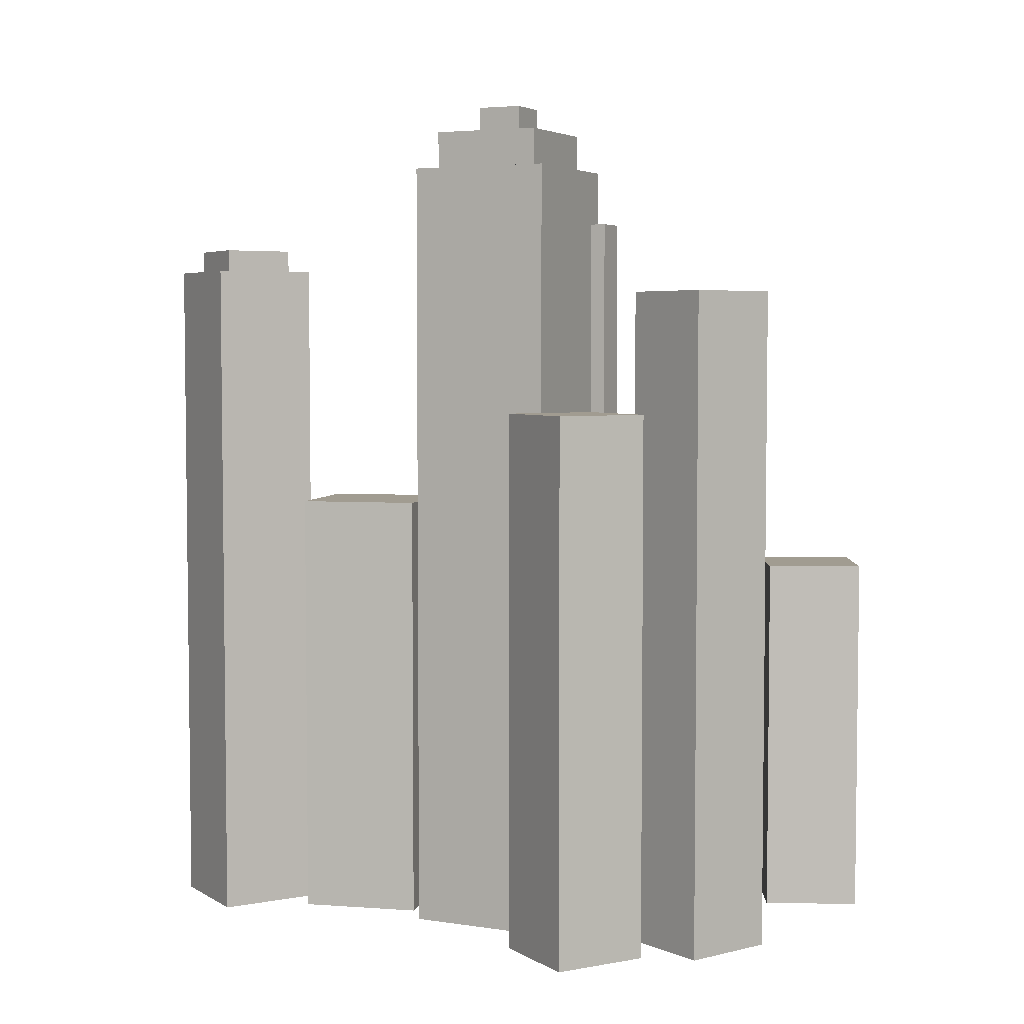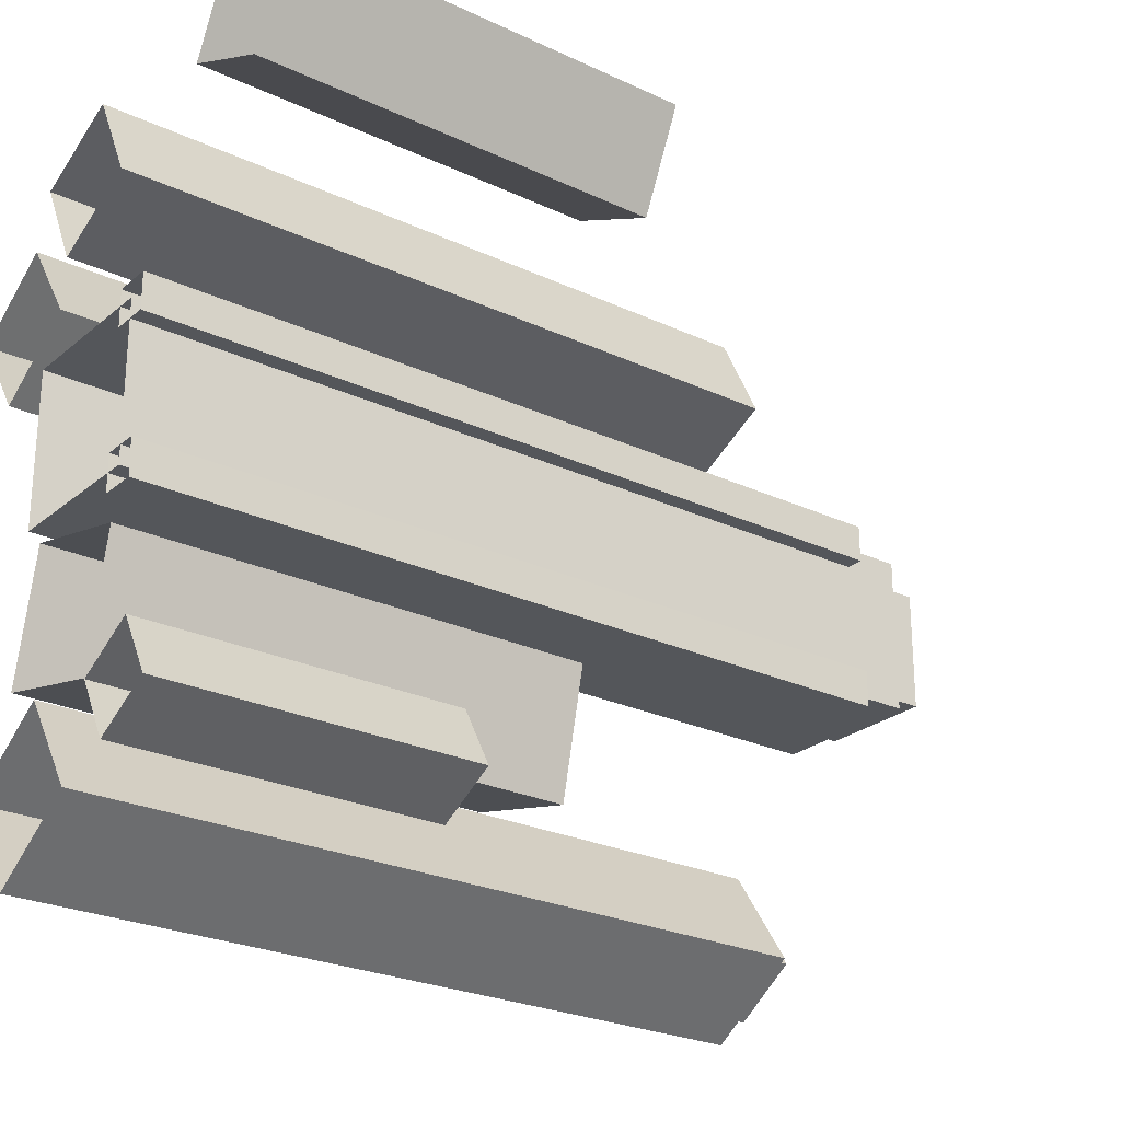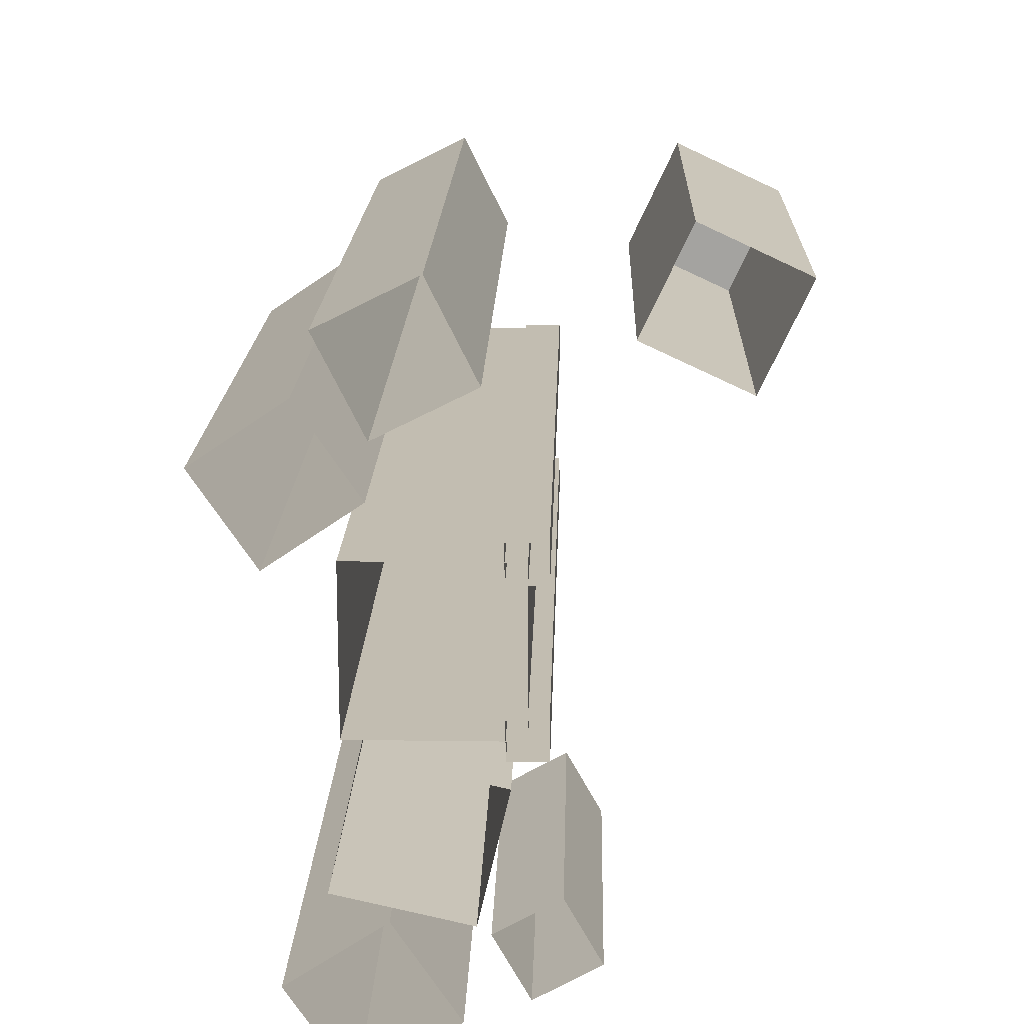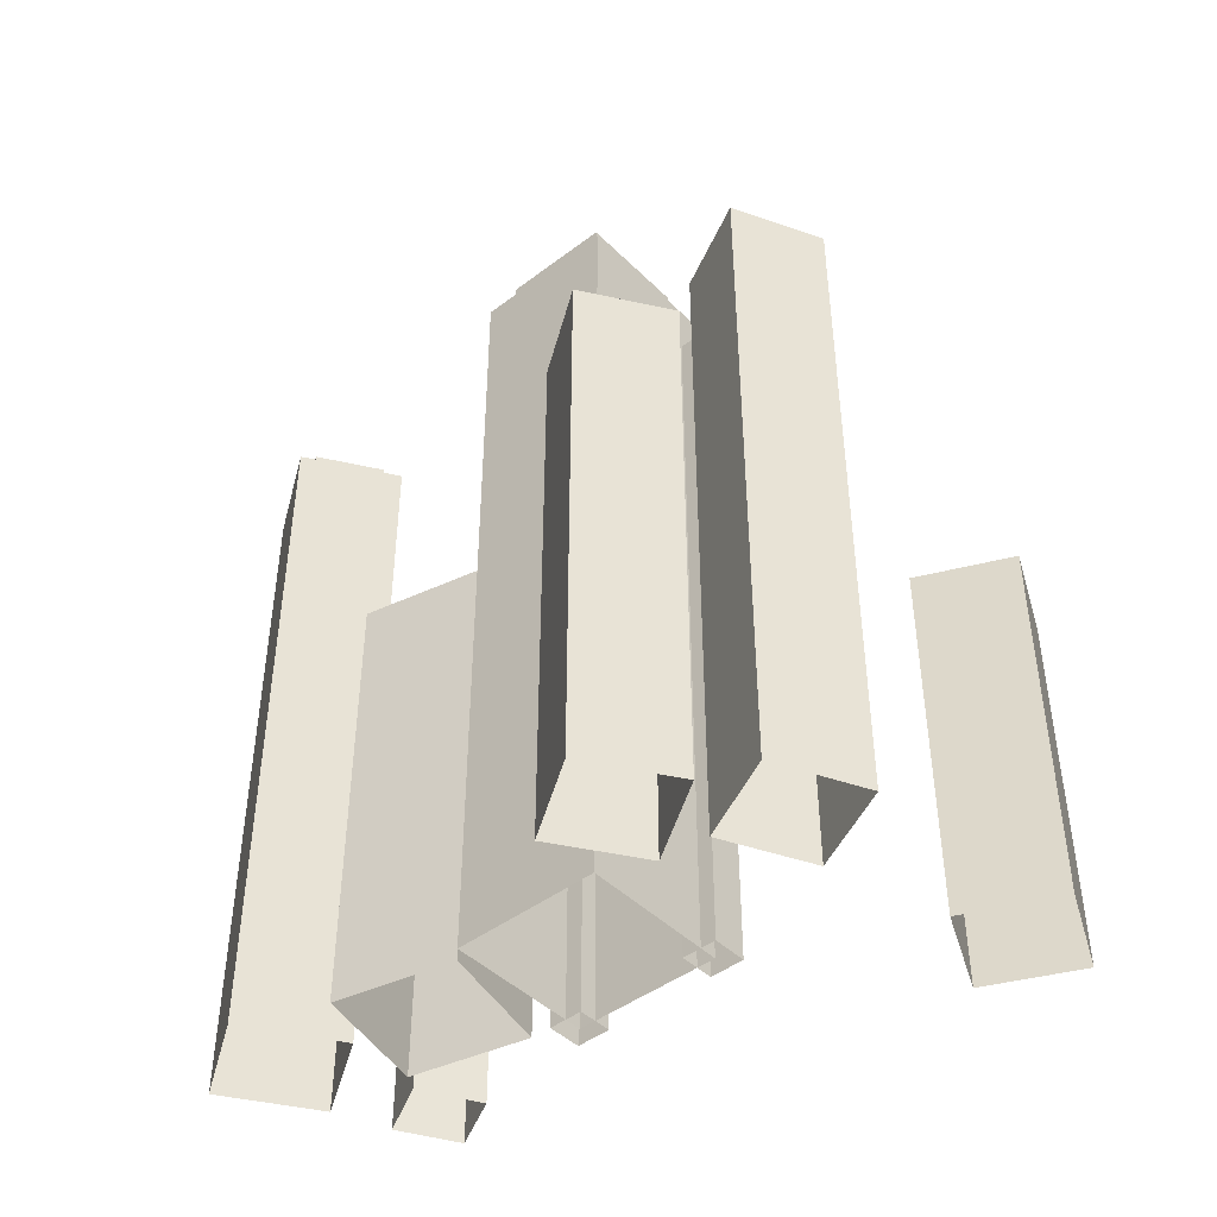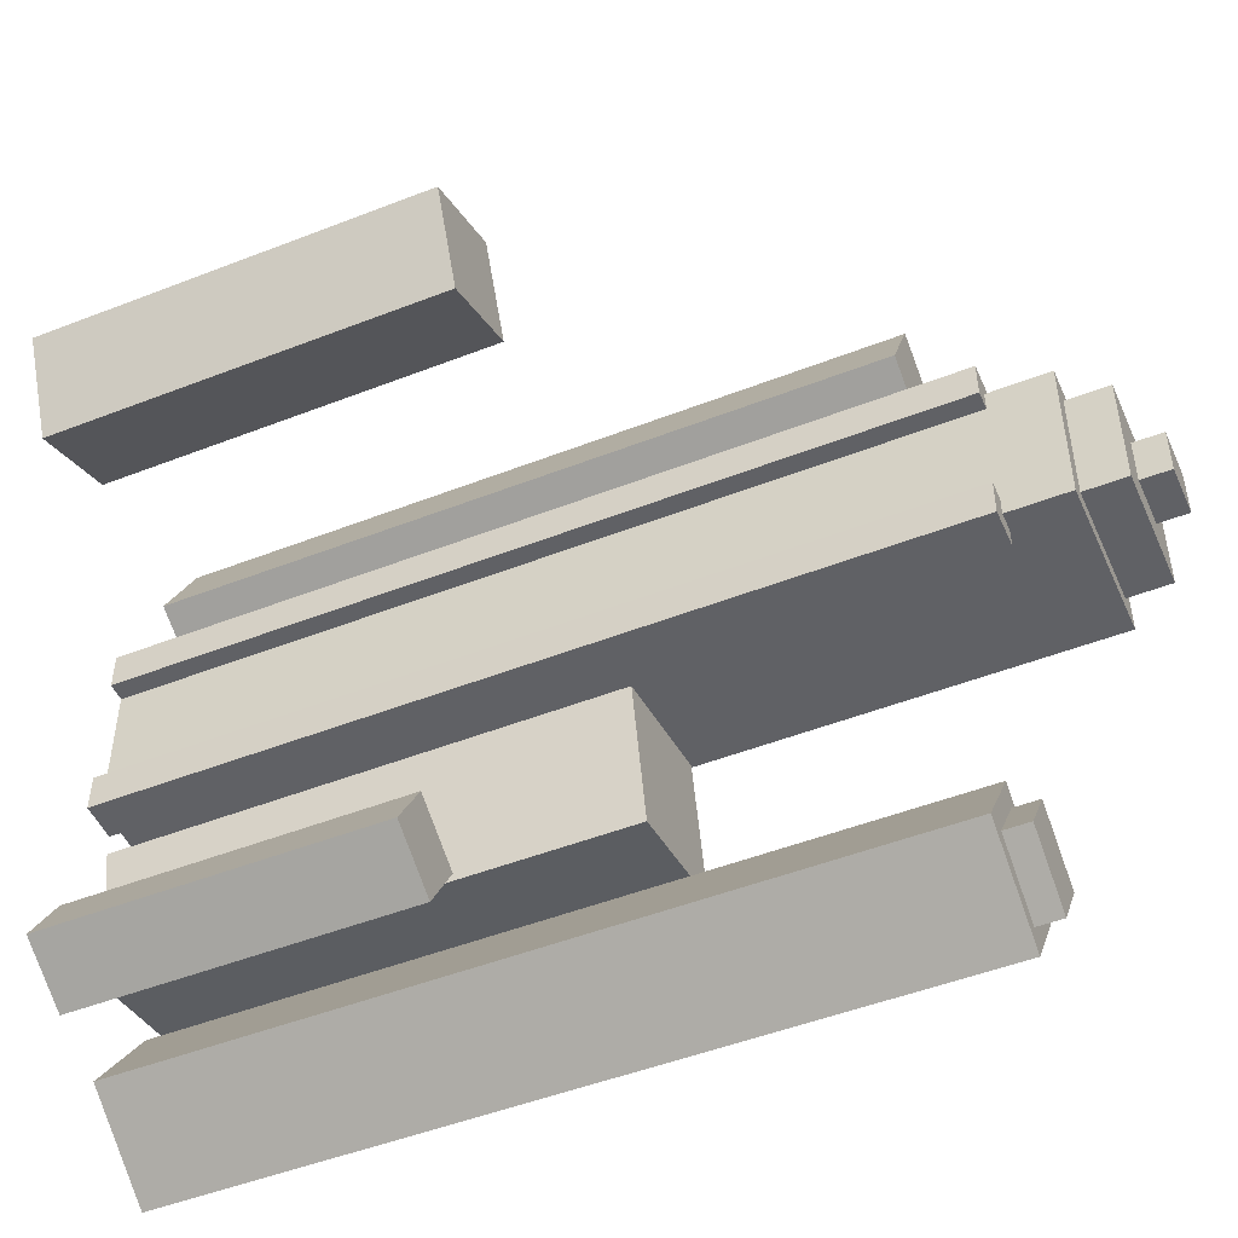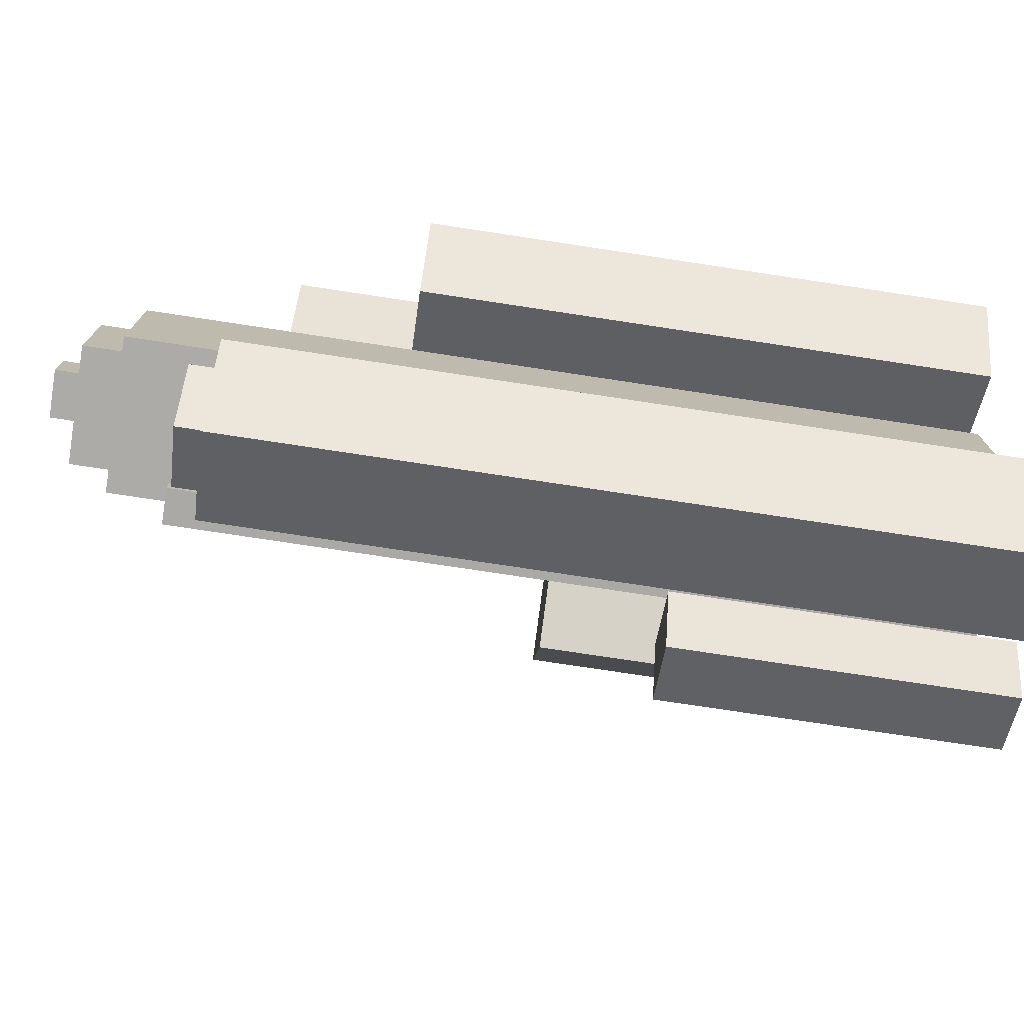
<metadata>
{"format":"obj","ext":"obj","renderer":"f3d","projection":"perspective","resolution":1024,"background":"white","views":[{"elev":4.5,"azim":-64.2,"up":"+Y"},{"elev":-25.1,"azim":52.7,"up":"+Z"},{"elev":16.9,"azim":1.6,"up":"+Z"},{"elev":-44.7,"azim":-48.6,"up":"+Y"},{"elev":-49.2,"azim":113.4,"up":"+Z"},{"elev":-76.2,"azim":-98.6,"up":"+Z"}]}
</metadata>
<code>
g FortField_city_back
v -103.5 -5.98 -19.51
v -103.5 142.5 -19.51
v -64.37 142.5 -28.57
v -64.37 -5.98 -28.57
v -64.37 -5.98 -28.57
v -64.37 142.5 -28.57
v -73.43 142.5 -67.73
v -73.43 -5.98 -67.73
v -73.43 -5.98 -67.73
v -73.43 142.5 -67.73
v -112.6 142.5 -58.67
v -112.6 -5.98 -58.67
v -112.6 -5.98 -58.67
v -112.6 142.5 -58.67
v -103.5 142.5 -19.51
v -103.5 -5.98 -19.51
v -99.91 -7.275 65.03
v -99.91 216.9 65.03
v -114.1 216.9 93.2
v -114.1 -7.275 93.2
v -114.1 -7.275 93.2
v -114.1 216.9 93.2
v -85.89 216.9 107.4
v -85.89 -7.275 107.4
v -85.89 -7.275 107.4
v -85.89 216.9 107.4
v -71.74 216.9 79.18
v -71.74 -7.275 79.18
v -71.74 -7.275 79.18
v -71.74 216.9 79.18
v -99.91 216.9 65.03
v -99.91 -7.275 65.03
v -54.6 242 39
v -66.04 242 38.9
v -65.93 242 27.47
v -54.5 242 27.57
v -54.38 242 -8.871
v -65.81 242 -8.973
v -65.71 242 -20.4
v -54.28 242 -20.3
v -65.93 -7.275 27.47
v -65.93 242 27.47
v -66.04 242 38.9
v -66.04 -7.275 38.9
v -54.5 -7.275 27.57
v -54.5 242 27.57
v -65.93 242 27.47
v -65.93 -7.275 27.47
v -54.6 -7.275 39
v -54.6 242 39
v -54.5 242 27.57
v -54.5 -7.275 27.57
v -66.04 -7.275 38.9
v -66.04 242 38.9
v -54.6 242 39
v -54.6 -7.275 39
v -76.71 273.4 2.026
v -76.71 282.4 2.026
v -91.75 282.4 2.026
v -91.75 273.4 2.026
v -76.71 273.4 17.06
v -76.71 282.4 17.06
v -76.71 282.4 2.026
v -76.71 273.4 2.026
v -91.75 273.4 2.026
v -91.75 282.4 2.026
v -91.75 282.4 17.06
v -91.75 273.4 17.06
v -91.75 273.4 17.06
v -91.75 282.4 17.06
v -76.71 282.4 17.06
v -76.71 273.4 17.06
v -76.71 282.4 17.06
v -91.75 282.4 17.06
v -91.75 282.4 2.026
v -76.71 282.4 2.026
v -65.77 260.5 28
v -65.77 273.4 28
v -65.77 273.4 -8.91
v -65.77 260.5 -8.91
v -102.7 260.5 -8.91
v -102.7 273.4 -8.91
v -102.7 273.4 28
v -102.7 260.5 28
v -102.7 260.5 28
v -102.7 273.4 28
v -65.77 273.4 28
v -65.77 260.5 28
v -65.77 260.5 -8.91
v -65.77 273.4 -8.91
v -102.7 273.4 -8.91
v -102.7 260.5 -8.91
v -65.77 273.4 28
v -102.7 273.4 28
v -102.7 273.4 -8.91
v -65.77 273.4 -8.91
v -60.04 260.5 33.73
v -108.4 260.5 33.73
v -108.4 260.5 -14.64
v -60.04 260.5 -14.64
v -108.4 -7.275 -14.64
v -108.4 260.5 -14.64
v -108.4 260.5 33.73
v -108.4 -7.275 33.73
v -60.04 -7.275 -14.64
v -60.04 260.5 -14.64
v -108.4 260.5 -14.64
v -108.4 -7.275 -14.64
v -60.04 -7.275 33.73
v -60.04 260.5 33.73
v -60.04 260.5 -14.64
v -60.04 -7.275 -14.64
v -108.4 -7.275 33.73
v -108.4 260.5 33.73
v -60.04 260.5 33.73
v -60.04 -7.275 33.73
v -64.37 142.5 -28.57
v -103.5 142.5 -19.51
v -112.6 142.5 -58.67
v -73.43 142.5 -67.73
v -114.1 216.9 93.2
v -99.91 216.9 65.03
v -71.74 216.9 79.18
v -85.89 216.9 107.4
v -65.71 -7.275 -20.4
v -65.71 242 -20.4
v -65.81 242 -8.973
v -65.81 -7.275 -8.973
v -54.28 -7.275 -20.3
v -54.28 242 -20.3
v -65.71 242 -20.4
v -65.71 -7.275 -20.4
v -54.38 -7.275 -8.871
v -54.38 242 -8.871
v -54.28 242 -20.3
v -54.28 -7.275 -20.3
v -65.81 -7.275 -8.973
v -65.81 242 -8.973
v -54.38 242 -8.871
v -54.38 -7.275 -8.871
v -69.51 -7.275 -69.44
v -69.51 93.05 -69.44
v -50.52 93.05 -58.76
v -50.52 -7.275 -58.76
v -50.52 -7.275 -58.76
v -50.52 93.05 -58.76
v -39.84 93.05 -77.75
v -39.84 -7.275 -77.75
v -39.84 -7.275 -77.75
v -39.84 93.05 -77.75
v -58.83 93.05 -88.43
v -58.83 -7.275 -88.43
v -58.83 -7.275 -88.43
v -58.83 93.05 -88.43
v -69.51 93.05 -69.44
v -69.51 -7.275 -69.44
v -50.52 93.05 -58.76
v -69.51 93.05 -69.44
v -58.83 93.05 -88.43
v -39.84 93.05 -77.75
v -19.76 -7.275 120.7
v -19.76 118.2 120.7
v 9.787 118.2 107
v 9.787 -7.275 107
v 9.787 -7.275 107
v 9.787 118.2 107
v -3.956 118.2 77.42
v -3.956 -7.275 77.42
v -3.956 -7.275 77.42
v -3.956 118.2 77.42
v -33.51 118.2 91.17
v -33.51 -7.275 91.17
v -33.51 -7.275 91.17
v -33.51 118.2 91.17
v -19.76 118.2 120.7
v -19.76 -7.275 120.7
v 9.787 118.2 107
v -19.76 118.2 120.7
v -33.51 118.2 91.17
v -3.956 118.2 77.42
v -125.4 -7.275 -85.53
v -125.4 225.5 -85.53
v -96.32 225.5 -66.17
v -96.32 -7.275 -66.17
v -96.32 -7.275 -66.17
v -96.32 225.5 -66.17
v -76.96 225.5 -95.22
v -76.96 -7.275 -95.22
v -76.96 -7.275 -95.22
v -76.96 225.5 -95.22
v -106 225.5 -114.6
v -106 -7.275 -114.6
v -106 -7.275 -114.6
v -106 225.5 -114.6
v -125.4 225.5 -85.53
v -125.4 -7.275 -85.53
v -96.32 225.5 -66.17
v -125.4 225.5 -85.53
v -106 225.5 -114.6
v -76.96 225.5 -95.22
v -97.88 233.1 -73.96
v -117.6 233.1 -87.09
v -104.5 233.1 -106.8
v -84.76 233.1 -93.66
v -97.88 225.5 -73.96
v -97.88 233.1 -73.96
v -84.76 233.1 -93.66
v -84.76 225.5 -93.66
v -84.76 225.5 -93.66
v -84.76 233.1 -93.66
v -104.5 233.1 -106.8
v -104.5 225.5 -106.8
v -117.6 225.5 -87.09
v -117.6 233.1 -87.09
v -97.88 233.1 -73.96
v -97.88 225.5 -73.96
v -104.5 225.5 -106.8
v -104.5 233.1 -106.8
v -117.6 233.1 -87.09
v -117.6 225.5 -87.09
v -146 -7.275 57.82
v -146 175.9 57.82
v -119.2 175.9 76.04
v -119.2 -7.275 76.04
v -119.2 -7.275 76.04
v -119.2 175.9 76.04
v -101 175.9 49.2
v -101 -7.275 49.2
v -101 -7.275 49.2
v -101 175.9 49.2
v -127.8 175.9 30.97
v -127.8 -7.275 30.97
v -127.8 -7.275 30.97
v -127.8 175.9 30.97
v -146 175.9 57.82
v -146 -7.275 57.82
v -119.2 175.9 76.04
v -146 175.9 57.82
v -127.8 175.9 30.97
v -101 175.9 49.2
g FortField_city_back_0
f 3 2 1
f 4 3 1
f 7 6 5
f 8 7 5
f 11 10 9
f 12 11 9
f 15 14 13
f 16 15 13
f 19 18 17
f 20 19 17
f 23 22 21
f 24 23 21
f 27 26 25
f 28 27 25
f 31 30 29
f 32 31 29
f 35 34 33
f 36 35 33
f 39 38 37
f 40 39 37
f 43 42 41
f 44 43 41
f 47 46 45
f 48 47 45
f 51 50 49
f 52 51 49
f 55 54 53
f 56 55 53
f 59 58 57
f 60 59 57
f 63 62 61
f 64 63 61
f 67 66 65
f 68 67 65
f 71 70 69
f 72 71 69
f 75 74 73
f 76 75 73
f 79 78 77
f 80 79 77
f 83 82 81
f 84 83 81
f 87 86 85
f 88 87 85
f 91 90 89
f 92 91 89
f 95 94 93
f 96 95 93
f 99 98 97
f 100 99 97
f 103 102 101
f 104 103 101
f 107 106 105
f 108 107 105
f 111 110 109
f 112 111 109
f 115 114 113
f 116 115 113
f 119 118 117
f 120 119 117
f 123 122 121
f 124 123 121
f 127 126 125
f 128 127 125
f 131 130 129
f 132 131 129
f 135 134 133
f 136 135 133
f 139 138 137
f 140 139 137
f 143 142 141
f 144 143 141
f 147 146 145
f 148 147 145
f 151 150 149
f 152 151 149
f 155 154 153
f 156 155 153
f 159 158 157
f 160 159 157
f 163 162 161
f 164 163 161
f 167 166 165
f 168 167 165
f 171 170 169
f 172 171 169
f 175 174 173
f 176 175 173
f 179 178 177
f 180 179 177
f 183 182 181
f 184 183 181
f 187 186 185
f 188 187 185
f 191 190 189
f 192 191 189
f 195 194 193
f 196 195 193
f 199 198 197
f 200 199 197
f 203 202 201
f 204 203 201
f 207 206 205
f 208 207 205
f 211 210 209
f 212 211 209
f 215 214 213
f 216 215 213
f 219 218 217
f 220 219 217
f 223 222 221
f 224 223 221
f 227 226 225
f 228 227 225
f 231 230 229
f 232 231 229
f 235 234 233
f 236 235 233
f 239 238 237
f 240 239 237

</code>
